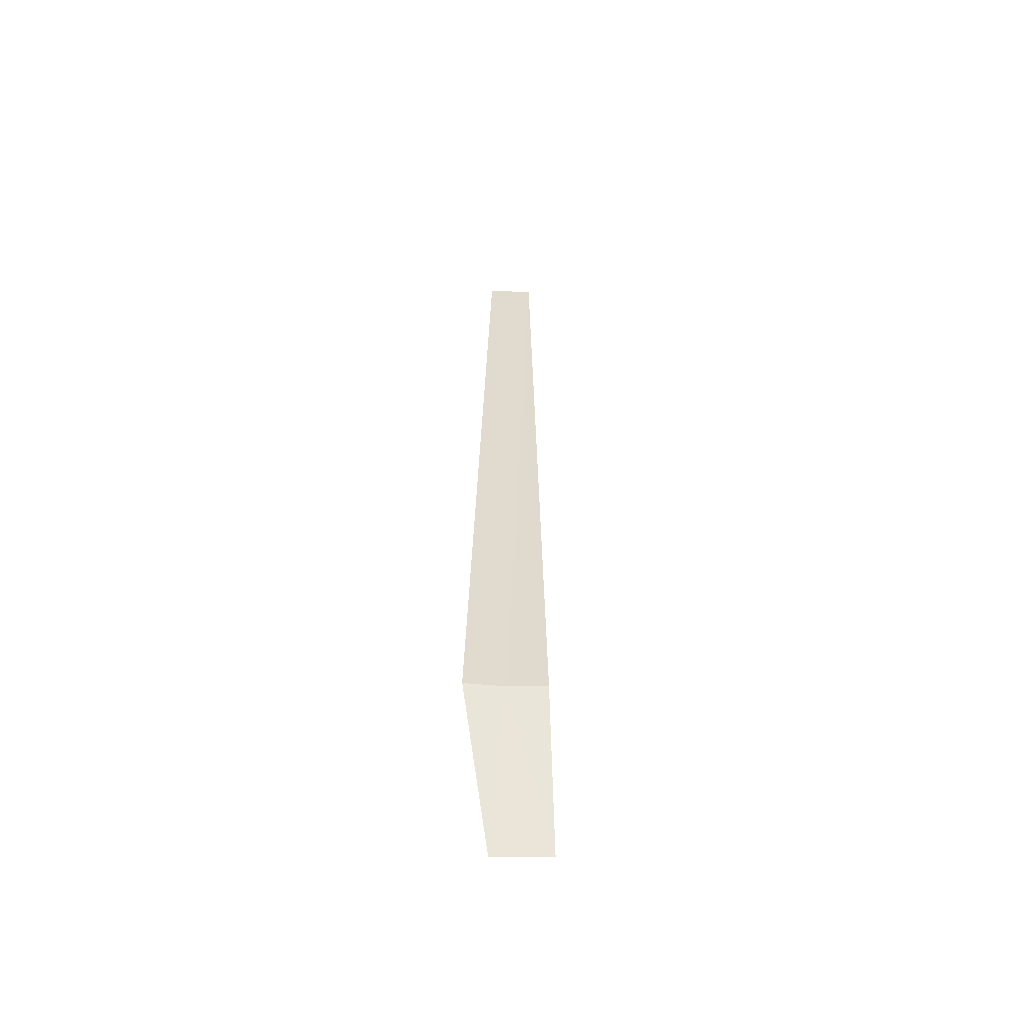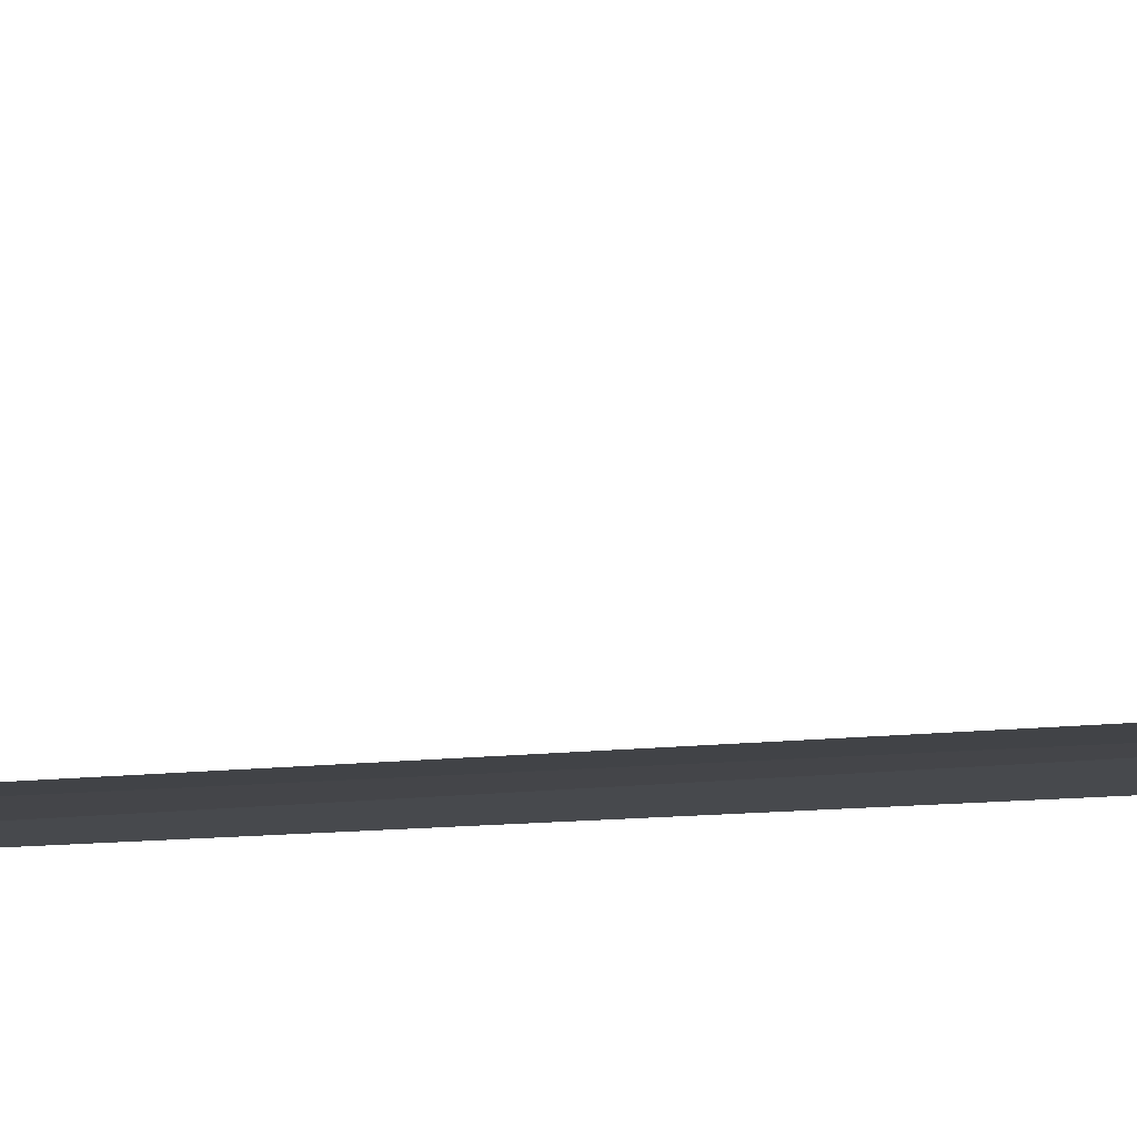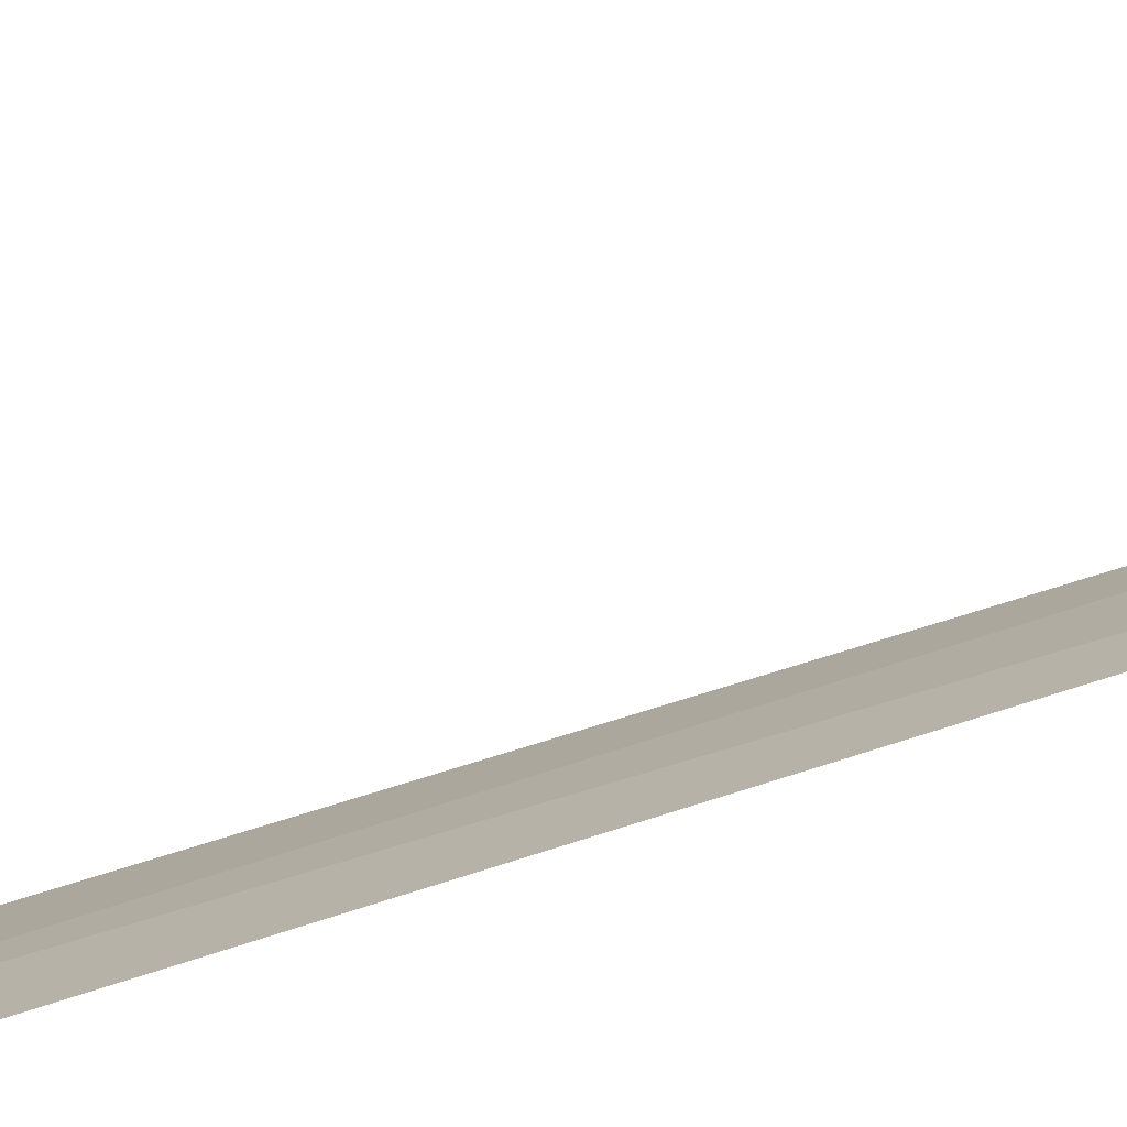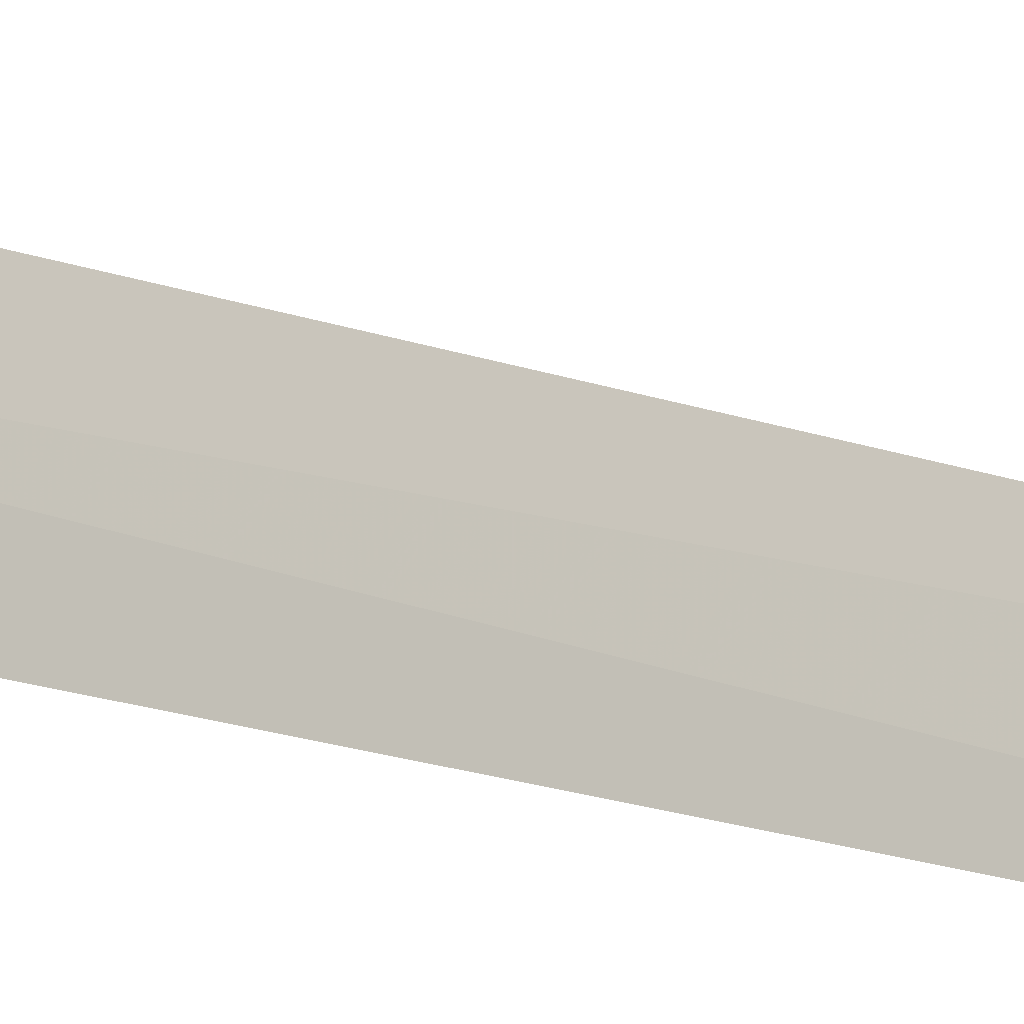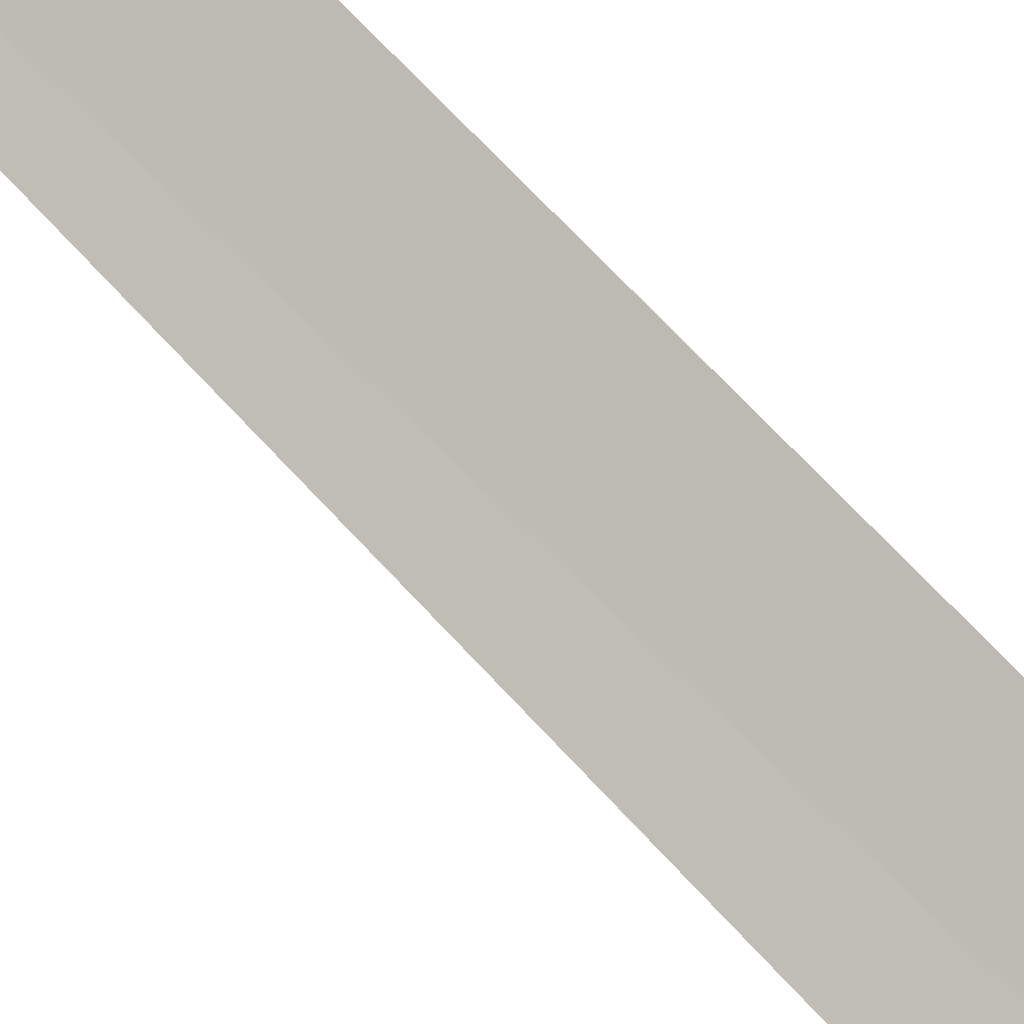
<metadata>
{"format":"obj","ext":"obj","renderer":"f3d","projection":"perspective","resolution":1024,"background":"white","views":[{"elev":-57.0,"azim":48.1,"up":"+Z"},{"elev":40.8,"azim":85.6,"up":"+Y"},{"elev":-34.6,"azim":-61.4,"up":"+Y"},{"elev":29.8,"azim":-66.4,"up":"+Y"},{"elev":-55.3,"azim":39.5,"up":"+Y"}]}
</metadata>
<code>
v -31.56 30.99 86.5
v -31.81 30.65 86.5
v -31.7 30.82 95
v -31.38 31.2 95
v -31.29 31.29 86.5
v -32.22 31.37 85
v -31.82 31.82 85
f 1 3 2
f 1 5 4
f 1 4 3
f 1 6 7
f 1 7 5
f 1 2 6

</code>
